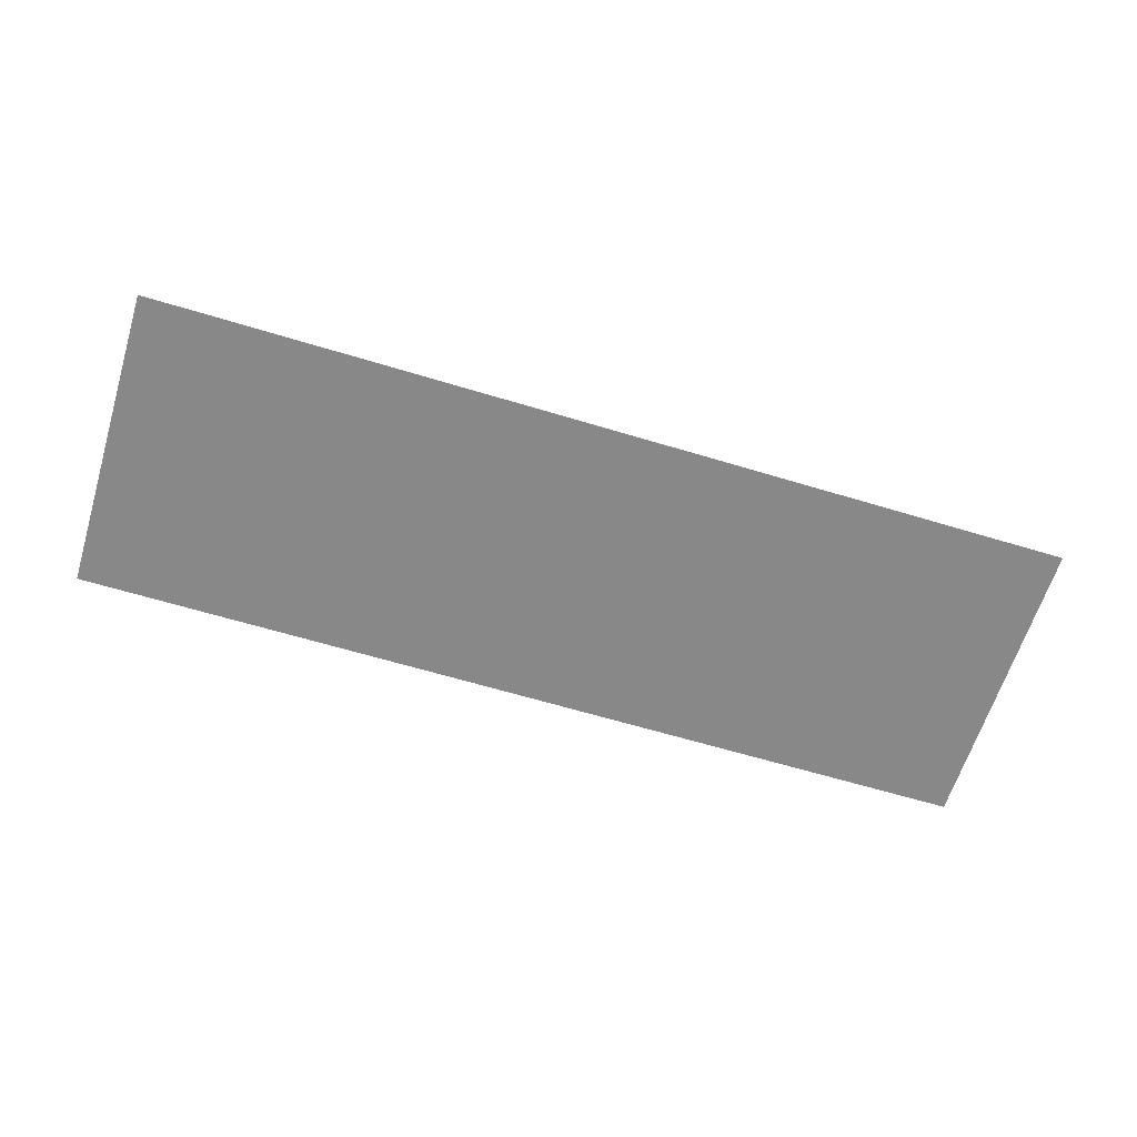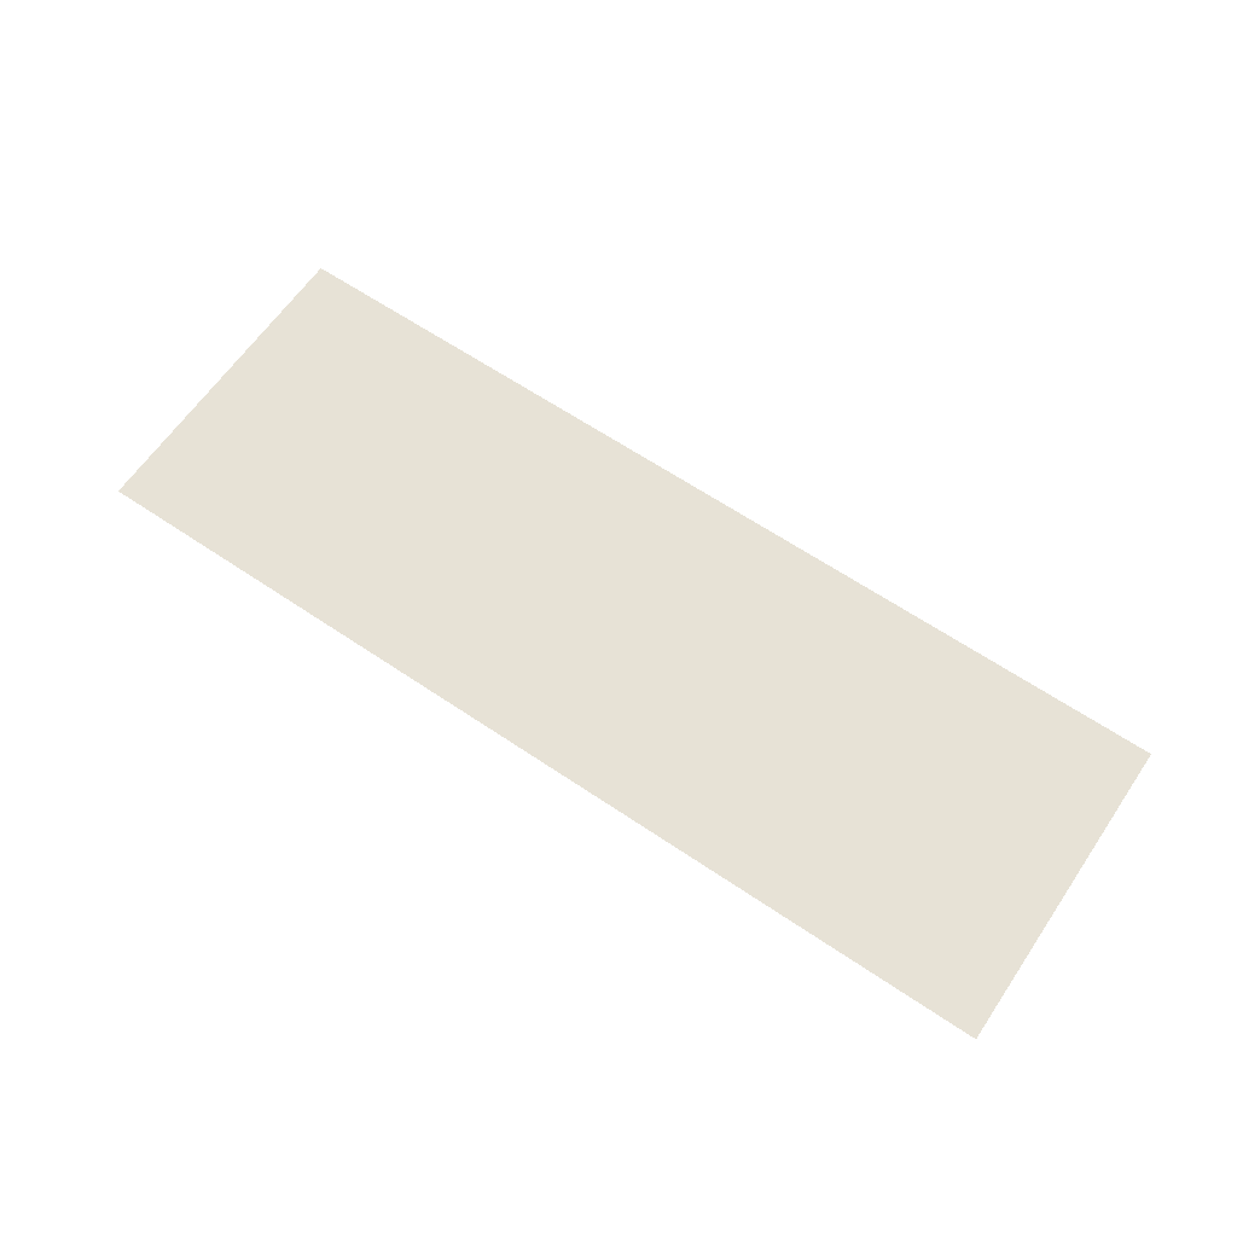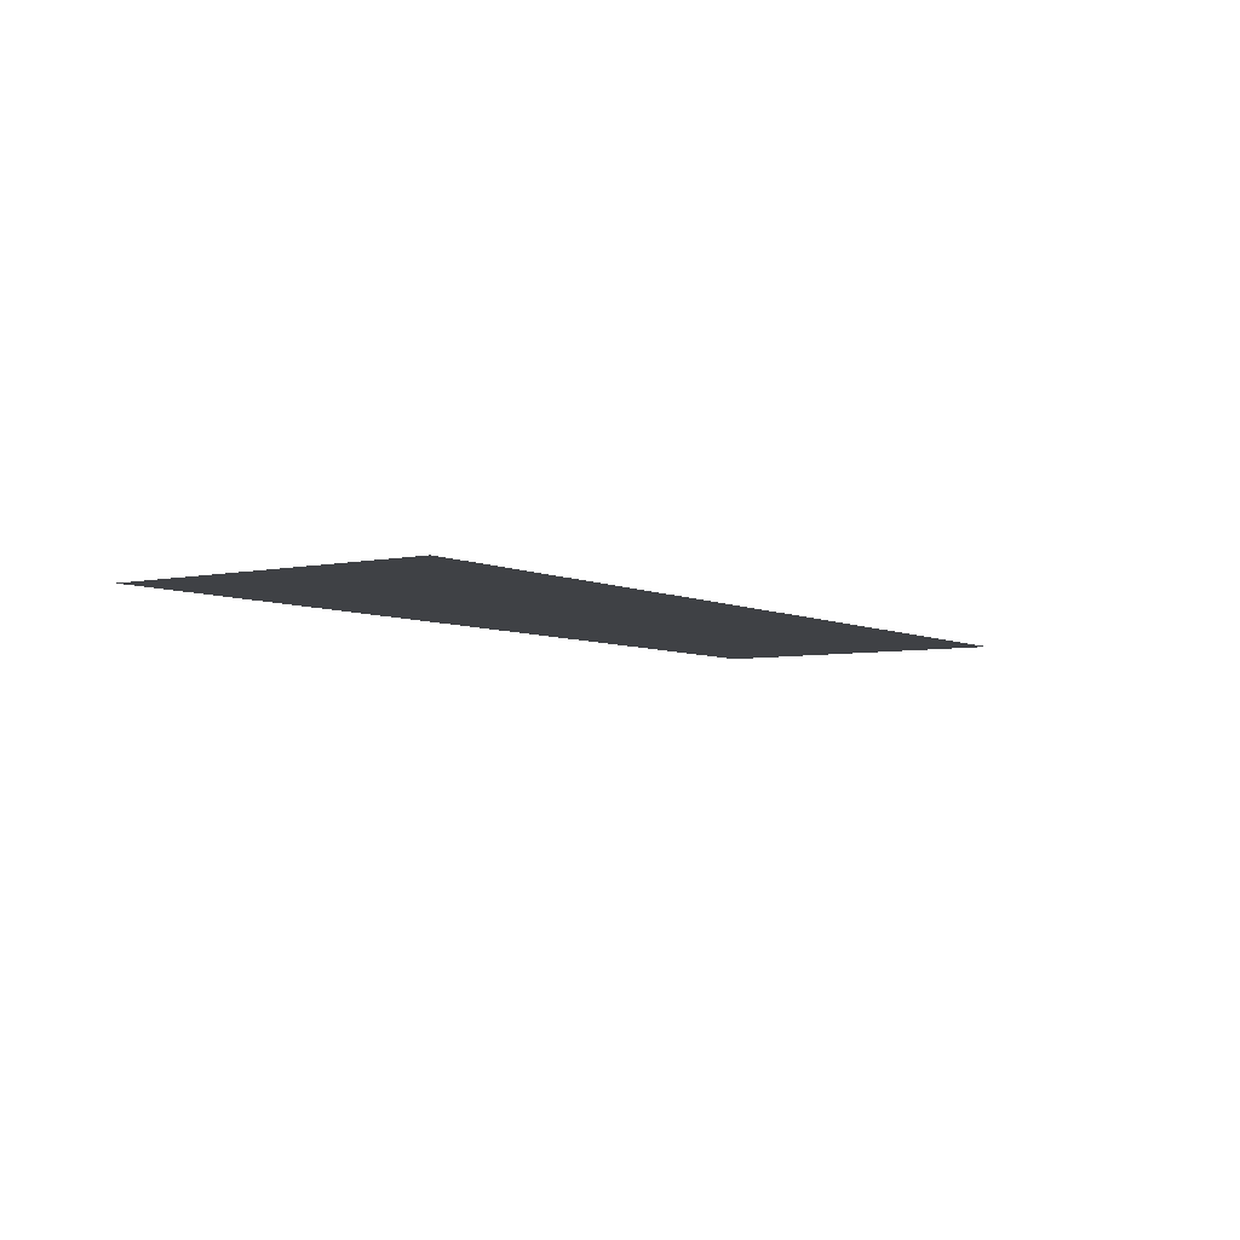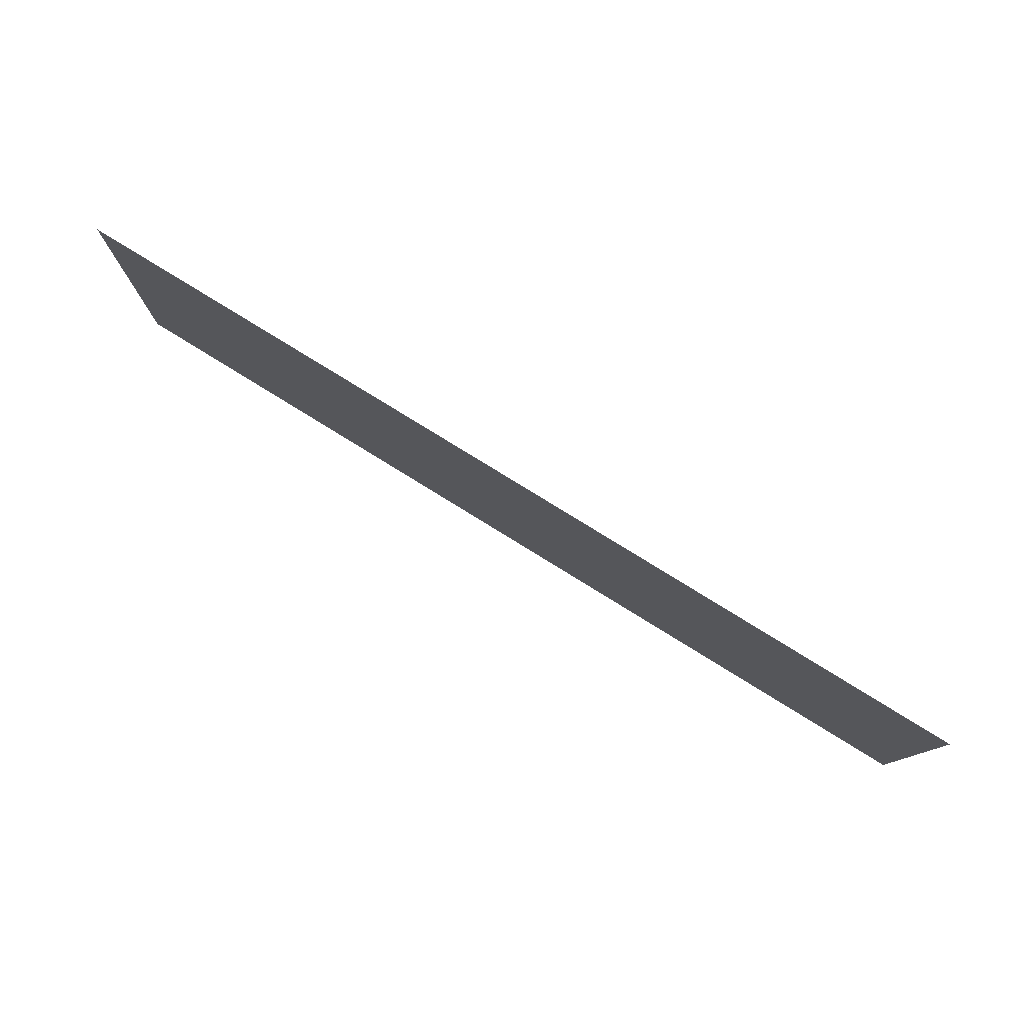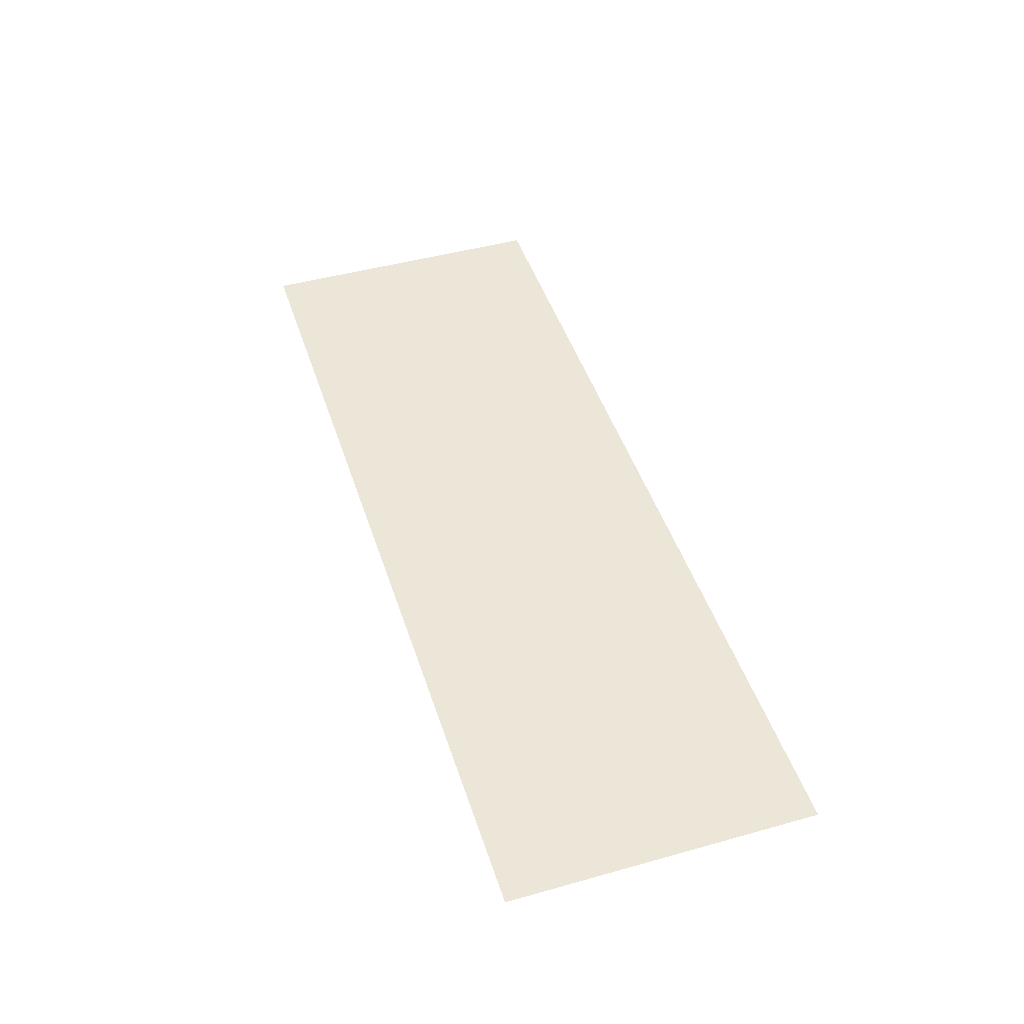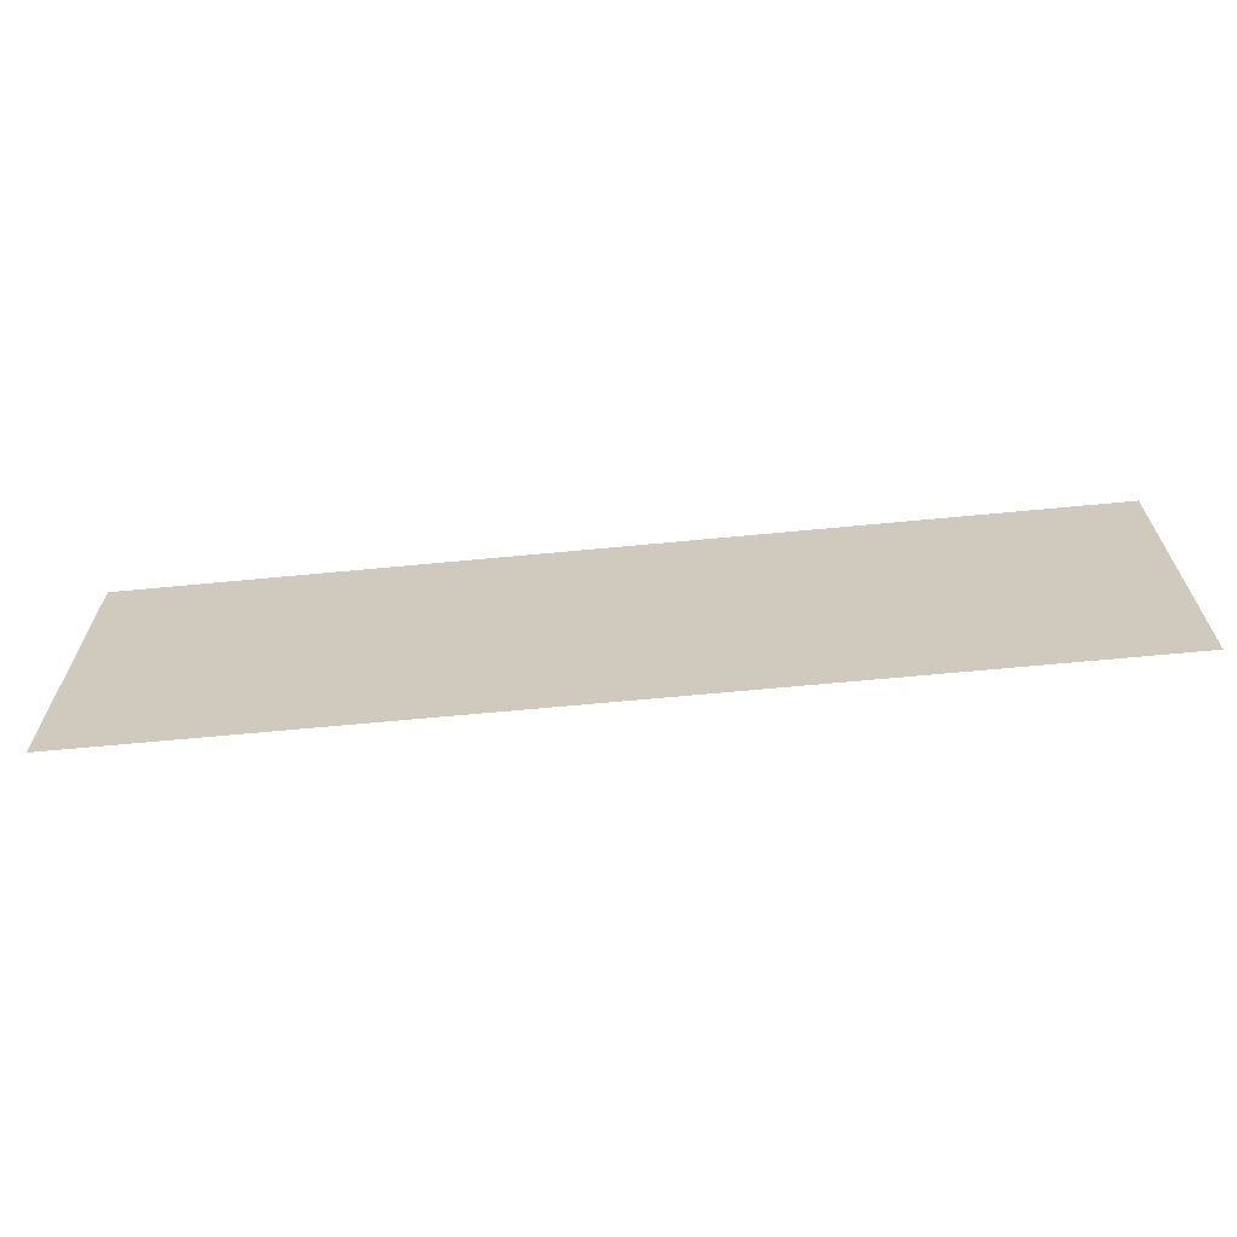
<metadata>
{"format":"obj","ext":"obj","renderer":"f3d","projection":"perspective","resolution":1024,"background":"white","views":[{"elev":-62.8,"azim":-17.1,"up":"+Z"},{"elev":63.6,"azim":34.3,"up":"+Z"},{"elev":-5.4,"azim":-56.2,"up":"+Z"},{"elev":78.9,"azim":-148.3,"up":"+Y"},{"elev":46.2,"azim":-107.7,"up":"+Z"},{"elev":-65.5,"azim":-174.5,"up":"+Y"}]}
</metadata>
<code>
v -128 -208 0
v -144 -208 0
v -144 -192 0
v -128 -192 0
v -144 -208 0
v -160 -208 0
v -160 -192 0
v -144 -192 0
v -160 -208 0
v -176 -208 0
v -176 -192 0
v -160 -192 0
g Game-Jam-Map_mesh_0356
f 1 2 3 4
f 5 6 7 8
f 9 10 11 12

</code>
